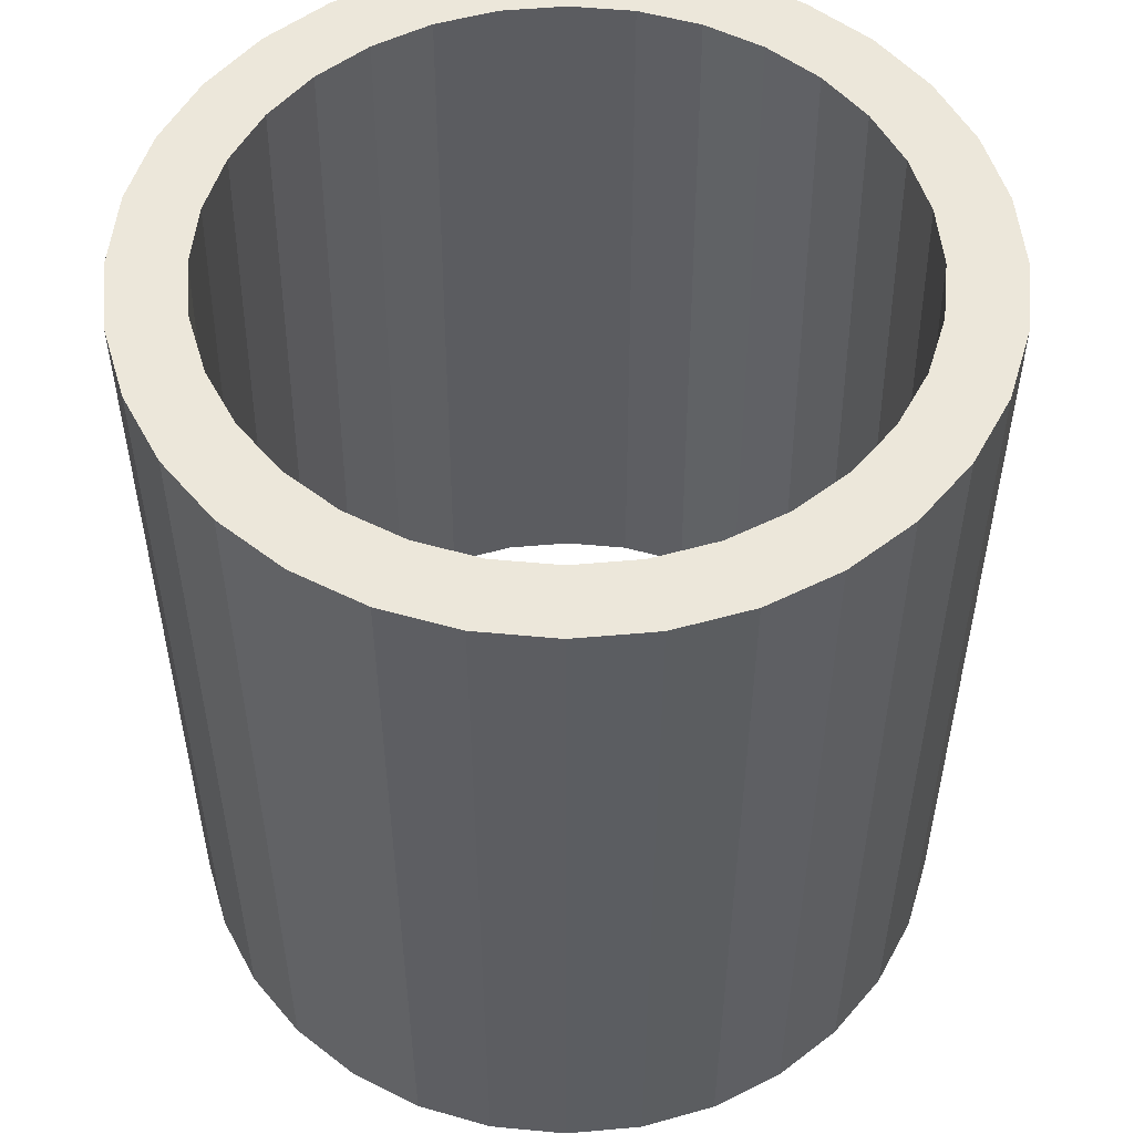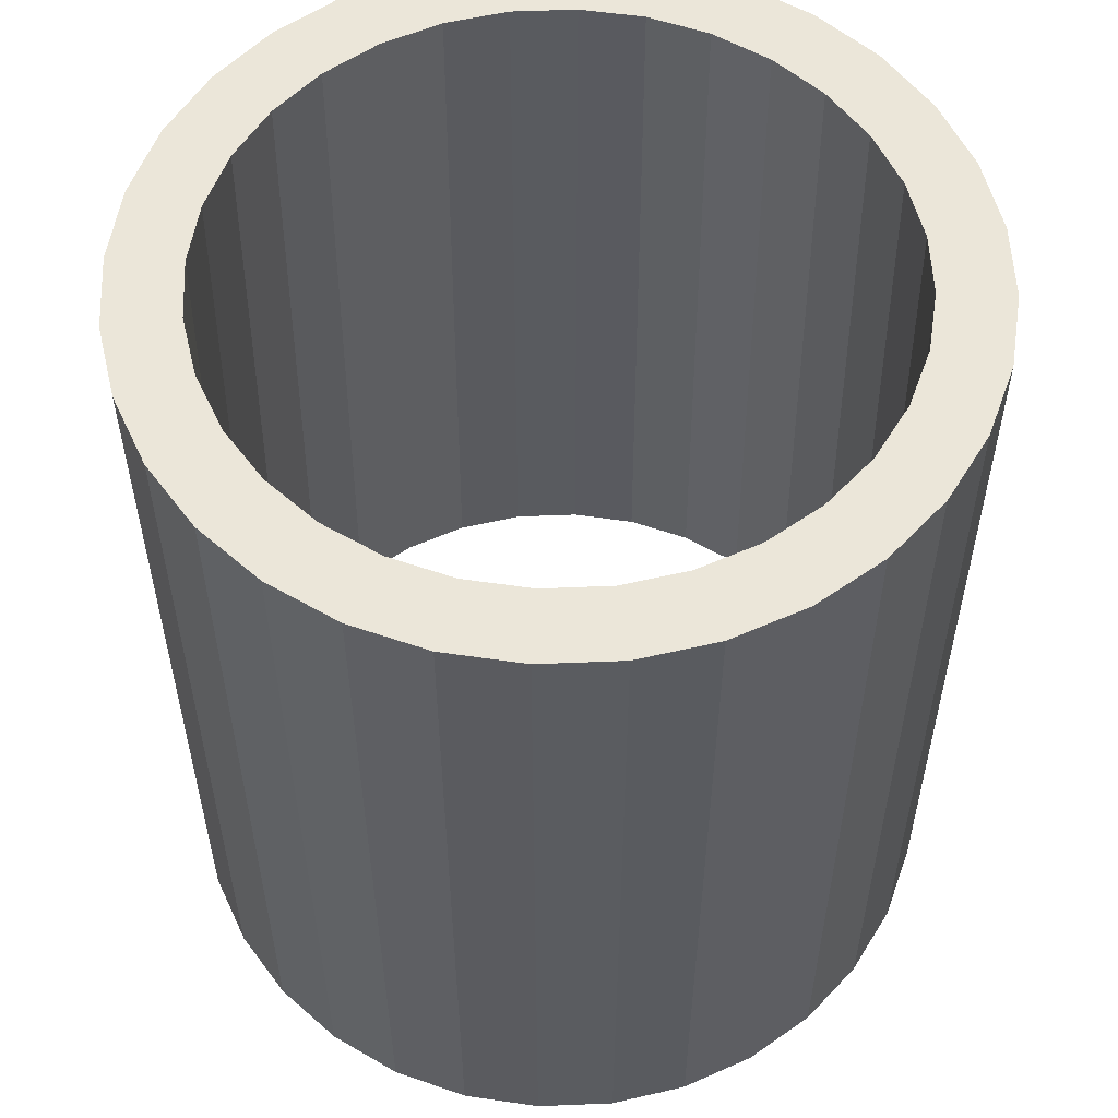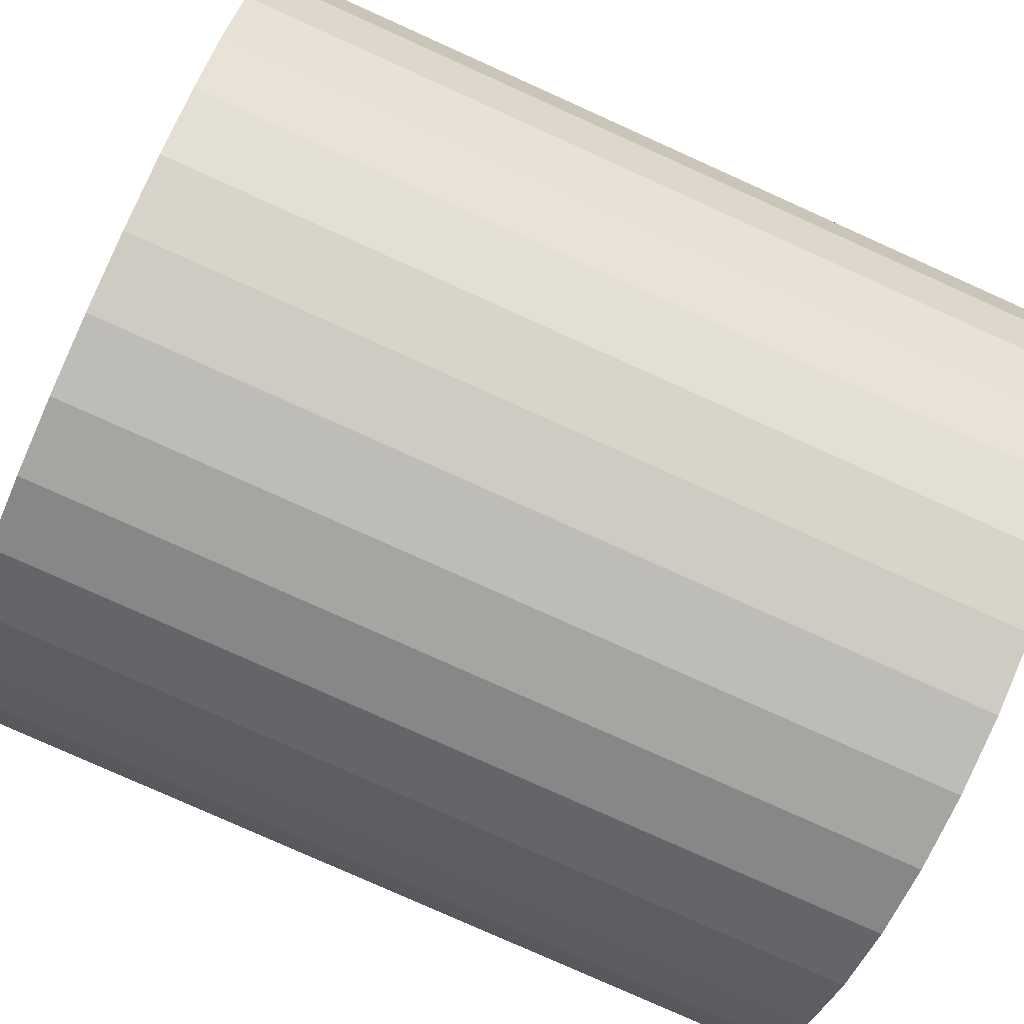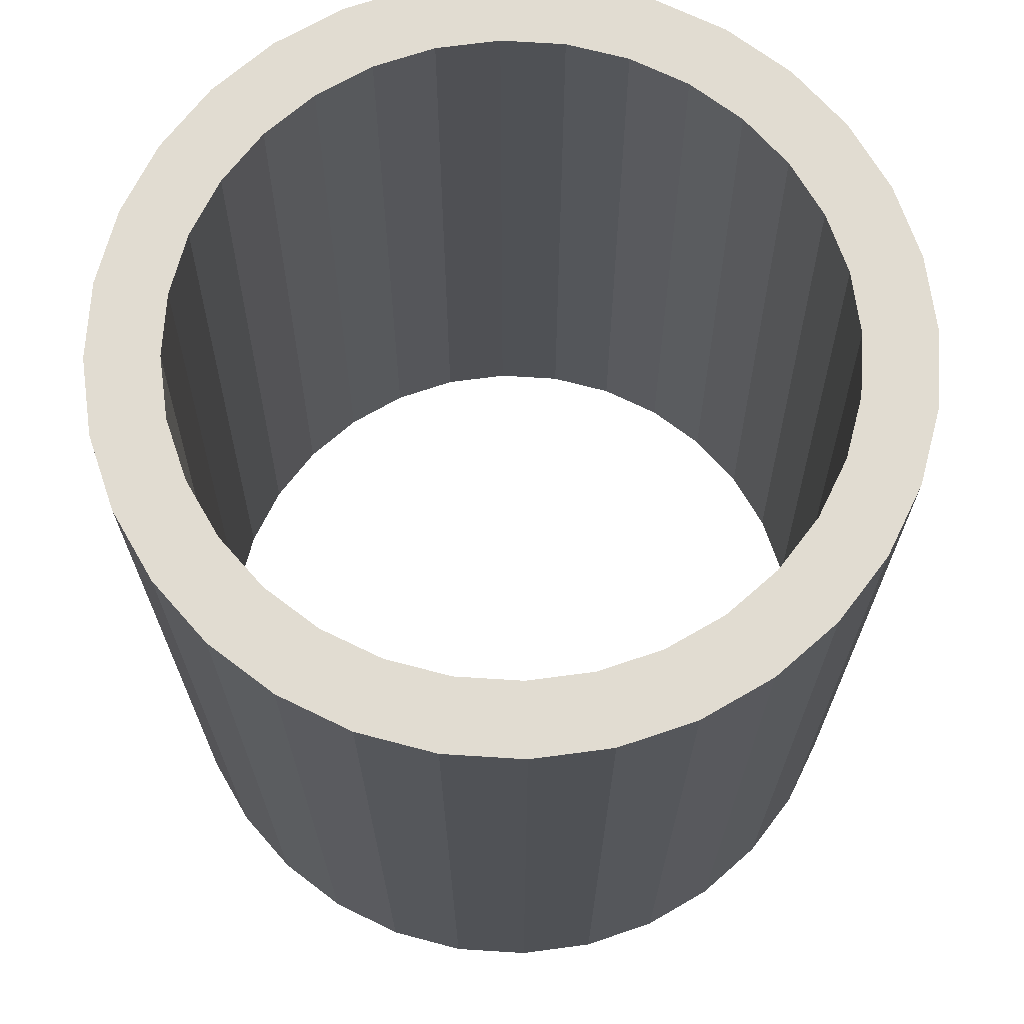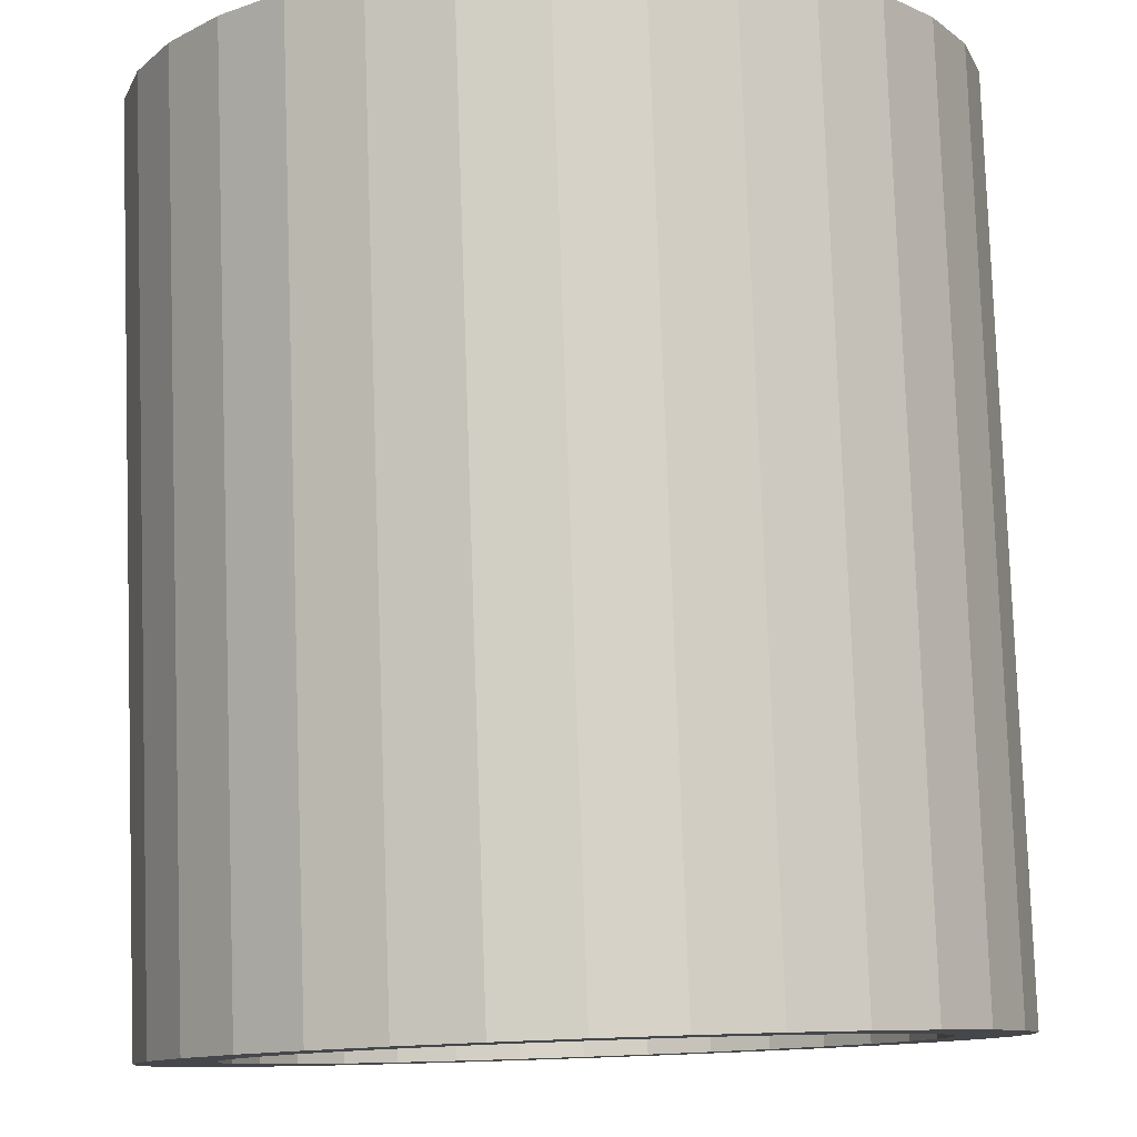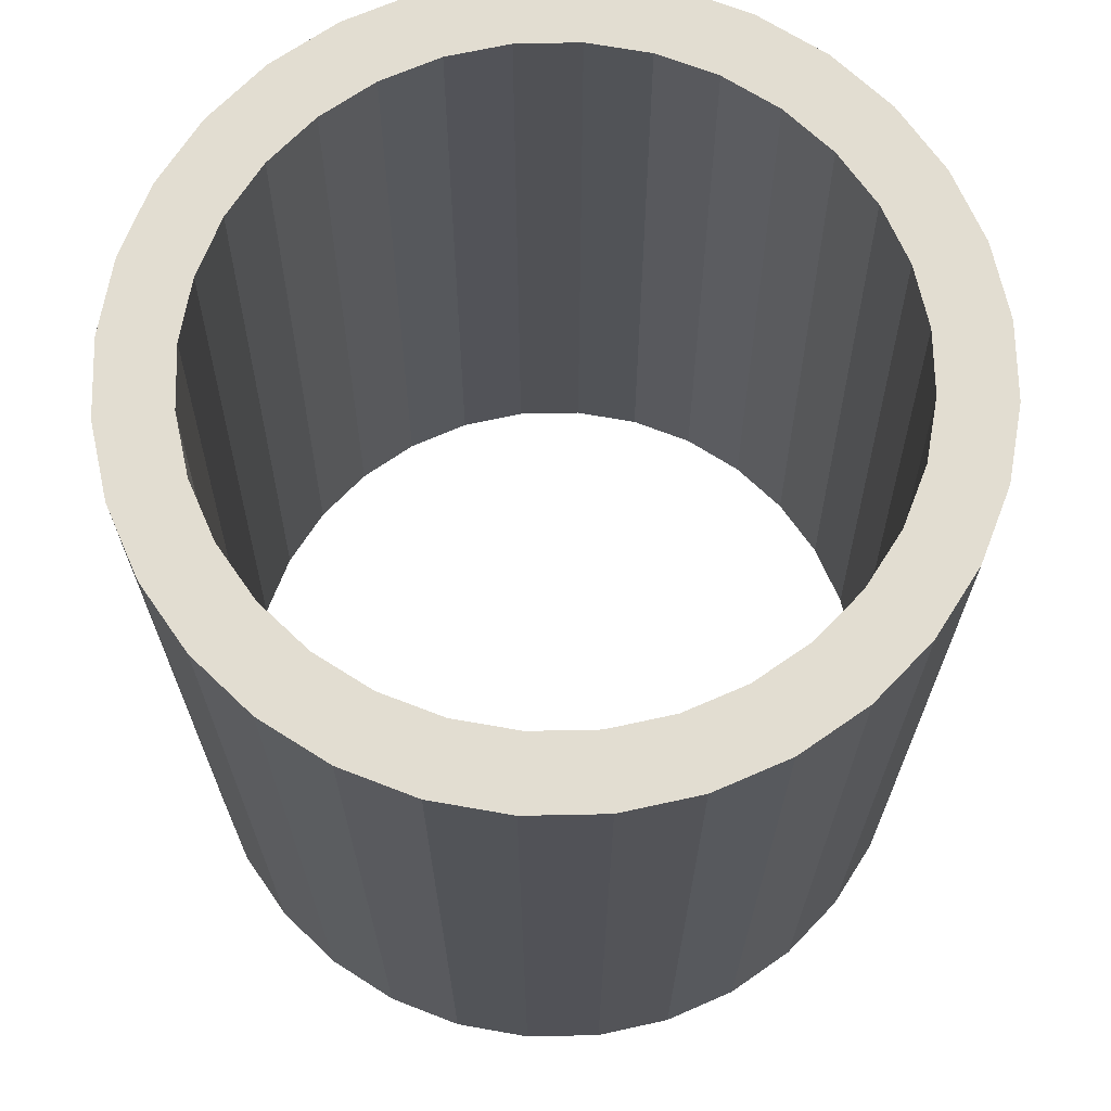
<metadata>
{"format":"obj","ext":"obj","renderer":"f3d","projection":"perspective","resolution":1024,"background":"white","views":[{"elev":52.9,"azim":146.4,"up":"+Y"},{"elev":55.6,"azim":14.4,"up":"+Y"},{"elev":-79.1,"azim":-114.2,"up":"+Z"},{"elev":69.0,"azim":-137.0,"up":"+Y"},{"elev":79.7,"azim":178.0,"up":"+Z"},{"elev":68.4,"azim":38.2,"up":"+Y"}]}
</metadata>
<code>
o Cylinder
v 0 -1 -1
v 0 1 -1
v 0.1951 -1 -0.9808
v 0.1951 1 -0.9808
v 0.3827 -1 -0.9239
v 0.3827 1 -0.9239
v 0.5556 -1 -0.8315
v 0.5556 1 -0.8315
v 0.7071 -1 -0.7071
v 0.7071 1 -0.7071
v 0.8315 -1 -0.5556
v 0.8315 1 -0.5556
v 0.9239 -1 -0.3827
v 0.9239 1 -0.3827
v 0.9808 -1 -0.1951
v 0.9808 1 -0.1951
v 1 -1 0
v 1 1 0
v 0.9808 -1 0.1951
v 0.9808 1 0.1951
v 0.9239 -1 0.3827
v 0.9239 1 0.3827
v 0.8315 -1 0.5556
v 0.8315 1 0.5556
v 0.7071 -1 0.7071
v 0.7071 1 0.7071
v 0.5556 -1 0.8315
v 0.5556 1 0.8315
v 0.3827 -1 0.9239
v 0.3827 1 0.9239
v 0.1951 -1 0.9808
v 0.1951 1 0.9808
v -0 -1 1
v -0 1 1
v -0.1951 -1 0.9808
v -0.1951 1 0.9808
v -0.3827 -1 0.9239
v -0.3827 1 0.9239
v -0.5556 -1 0.8315
v -0.5556 1 0.8315
v -0.7071 -1 0.7071
v -0.7071 1 0.7071
v -0.8315 -1 0.5556
v -0.8315 1 0.5556
v -0.9239 -1 0.3827
v -0.9239 1 0.3827
v -0.9808 -1 0.1951
v -0.9808 1 0.1951
v -1 -1 -0
v -1 1 -0
v -0.9808 -1 -0.1951
v -0.9808 1 -0.1951
v -0.9239 -1 -0.3827
v -0.9239 1 -0.3827
v -0.8315 -1 -0.5556
v -0.8315 1 -0.5556
v -0.7071 -1 -0.7071
v -0.7071 1 -0.7071
v -0.5556 -1 -0.8315
v -0.5556 1 -0.8315
v -0.3827 -1 -0.9239
v -0.3827 1 -0.9239
v -0.1951 -1 -0.9808
v -0.1951 1 -0.9808
v 0 -1 -1
v 0.1951 -1 -0.9808
v 0.3827 -1 -0.9239
v 0.5556 -1 -0.8315
v 0.7071 -1 -0.7071
v 0.8315 -1 -0.5556
v 0.9239 -1 -0.3827
v 0.9808 -1 -0.1951
v 1 -1 0
v 0.9808 -1 0.1951
v 0.9239 -1 0.3827
v 0.8315 -1 0.5556
v 0.7071 -1 0.7071
v 0.5556 -1 0.8315
v 0.3827 -1 0.9239
v 0.1951 -1 0.9808
v -0 -1 1
v -0.1951 -1 0.9808
v -0.3827 -1 0.9239
v -0.5556 -1 0.8315
v -0.7071 -1 0.7071
v -0.8315 -1 0.5556
v -0.9239 -1 0.3827
v -0.9808 -1 0.1951
v -1 -1 -0
v -0.9808 -1 -0.1951
v -0.9239 -1 -0.3827
v -0.8315 -1 -0.5556
v -0.7071 -1 -0.7071
v -0.5556 -1 -0.8315
v -0.3827 -1 -0.9239
v -0.1951 -1 -0.9808
v 0 -1.128 -0.873
v 0 1 -0.82
v 0.1703 -1.128 -0.8563
v 0.16 1 -0.8042
v 0.3341 -1.128 -0.8066
v 0.3138 1 -0.7576
v 0.485 -1.128 -0.7259
v 0.4556 1 -0.6818
v 0.6173 -1.128 -0.6173
v 0.5798 1 -0.5798
v 0.7259 -1.128 -0.485
v 0.6818 1 -0.4556
v 0.8066 -1.128 -0.3341
v 0.7576 1 -0.3138
v 0.8563 -1.128 -0.1703
v 0.8042 1 -0.16
v 0.873 -1.128 0
v 0.82 1 0
v 0.8563 -1.128 0.1703
v 0.8042 1 0.16
v 0.8066 -1.128 0.3341
v 0.7576 1 0.3138
v 0.7259 -1.128 0.485
v 0.6818 1 0.4556
v 0.6173 -1.128 0.6173
v 0.5798 1 0.5798
v 0.485 -1.128 0.7259
v 0.4556 1 0.6818
v 0.3341 -1.128 0.8066
v 0.3138 1 0.7576
v 0.1703 -1.128 0.8563
v 0.16 1 0.8042
v -0 -1.128 0.873
v -0 1 0.82
v -0.1703 -1.128 0.8563
v -0.16 1 0.8042
v -0.3341 -1.128 0.8066
v -0.3138 1 0.7576
v -0.485 -1.128 0.7259
v -0.4556 1 0.6818
v -0.6173 -1.128 0.6173
v -0.5798 1 0.5798
v -0.7259 -1.128 0.485
v -0.6818 1 0.4556
v -0.8066 -1.128 0.3341
v -0.7576 1 0.3138
v -0.8563 -1.128 0.1703
v -0.8042 1 0.16
v -0.873 -1.128 -0
v -0.82 1 -0
v -0.8563 -1.128 -0.1703
v -0.8042 1 -0.16
v -0.8066 -1.128 -0.3341
v -0.7576 1 -0.3138
v -0.7259 -1.128 -0.485
v -0.6818 1 -0.4556
v -0.6173 -1.128 -0.6173
v -0.5798 1 -0.5798
v -0.485 -1.128 -0.7259
v -0.4556 1 -0.6818
v -0.3341 -1.128 -0.8066
v -0.3138 1 -0.7576
v -0.1703 -1.128 -0.8563
v -0.16 1 -0.8042
v 0 -1.18 -1
v 0.1951 -1.18 -0.9808
v 0.3827 -1.18 -0.9239
v 0.5556 -1.18 -0.8315
v 0.7071 -1.18 -0.7071
v 0.8315 -1.18 -0.5556
v 0.9239 -1.18 -0.3827
v 0.9808 -1.18 -0.1951
v 1 -1.18 0
v 0.9808 -1.18 0.1951
v 0.9239 -1.18 0.3827
v 0.8315 -1.18 0.5556
v 0.7071 -1.18 0.7071
v 0.5556 -1.18 0.8315
v 0.3827 -1.18 0.9239
v 0.1951 -1.18 0.9808
v -0 -1.18 1
v -0.1951 -1.18 0.9808
v -0.3827 -1.18 0.9239
v -0.5556 -1.18 0.8315
v -0.7071 -1.18 0.7071
v -0.8315 -1.18 0.5556
v -0.9239 -1.18 0.3827
v -0.9808 -1.18 0.1951
v -1 -1.18 -0
v -0.9808 -1.18 -0.1951
v -0.9239 -1.18 -0.3827
v -0.8315 -1.18 -0.5556
v -0.7071 -1.18 -0.7071
v -0.5556 -1.18 -0.8315
v -0.3827 -1.18 -0.9239
v -0.1951 -1.18 -0.9808
f 1 2 4 3
f 3 4 6 5
f 5 6 8 7
f 7 8 10 9
f 9 10 12 11
f 11 12 14 13
f 13 14 16 15
f 15 16 18 17
f 17 18 20 19
f 19 20 22 21
f 21 22 24 23
f 23 24 26 25
f 25 26 28 27
f 27 28 30 29
f 29 30 32 31
f 31 32 34 33
f 33 34 36 35
f 35 36 38 37
f 37 38 40 39
f 39 40 42 41
f 41 42 44 43
f 43 44 46 45
f 45 46 48 47
f 47 48 50 49
f 49 50 52 51
f 51 52 54 53
f 53 54 56 55
f 55 56 58 57
f 57 58 60 59
f 59 60 62 61
f 61 62 64 63
f 63 64 2 1
f 3 66 65 1
f 5 67 66 3
f 7 68 67 5
f 9 69 68 7
f 11 70 69 9
f 13 71 70 11
f 15 72 71 13
f 17 73 72 15
f 19 74 73 17
f 21 75 74 19
f 23 76 75 21
f 25 77 76 23
f 27 78 77 25
f 29 79 78 27
f 31 80 79 29
f 33 81 80 31
f 35 82 81 33
f 37 83 82 35
f 39 84 83 37
f 41 85 84 39
f 43 86 85 41
f 45 87 86 43
f 47 88 87 45
f 49 89 88 47
f 51 90 89 49
f 53 91 90 51
f 55 92 91 53
f 57 93 92 55
f 59 94 93 57
f 61 95 94 59
f 63 96 95 61
f 1 65 96 63
f 97 99 100 98
f 99 101 102 100
f 101 103 104 102
f 103 105 106 104
f 105 107 108 106
f 107 109 110 108
f 109 111 112 110
f 111 113 114 112
f 113 115 116 114
f 115 117 118 116
f 117 119 120 118
f 119 121 122 120
f 121 123 124 122
f 123 125 126 124
f 125 127 128 126
f 127 129 130 128
f 129 131 132 130
f 131 133 134 132
f 133 135 136 134
f 135 137 138 136
f 137 139 140 138
f 139 141 142 140
f 141 143 144 142
f 143 145 146 144
f 145 147 148 146
f 147 149 150 148
f 149 151 152 150
f 151 153 154 152
f 153 155 156 154
f 155 157 158 156
f 157 159 160 158
f 159 97 98 160
f 99 97 161 162
f 101 99 162 163
f 103 101 163 164
f 105 103 164 165
f 107 105 165 166
f 109 107 166 167
f 111 109 167 168
f 113 111 168 169
f 115 113 169 170
f 117 115 170 171
f 119 117 171 172
f 121 119 172 173
f 123 121 173 174
f 125 123 174 175
f 127 125 175 176
f 129 127 176 177
f 131 129 177 178
f 133 131 178 179
f 135 133 179 180
f 137 135 180 181
f 139 137 181 182
f 141 139 182 183
f 143 141 183 184
f 145 143 184 185
f 147 145 185 186
f 149 147 186 187
f 151 149 187 188
f 153 151 188 189
f 155 153 189 190
f 157 155 190 191
f 159 157 191 192
f 97 159 192 161
f 4 2 98 100
f 6 4 100 102
f 8 6 102 104
f 10 8 104 106
f 12 10 106 108
f 14 12 108 110
f 16 14 110 112
f 18 16 112 114
f 20 18 114 116
f 22 20 116 118
f 24 22 118 120
f 26 24 120 122
f 28 26 122 124
f 30 28 124 126
f 32 30 126 128
f 34 32 128 130
f 36 34 130 132
f 38 36 132 134
f 40 38 134 136
f 42 40 136 138
f 44 42 138 140
f 46 44 140 142
f 48 46 142 144
f 50 48 144 146
f 52 50 146 148
f 54 52 148 150
f 56 54 150 152
f 58 56 152 154
f 60 58 154 156
f 62 60 156 158
f 64 62 158 160
f 2 64 160 98
f 65 66 162 161
f 66 67 163 162
f 67 68 164 163
f 68 69 165 164
f 69 70 166 165
f 70 71 167 166
f 71 72 168 167
f 72 73 169 168
f 73 74 170 169
f 74 75 171 170
f 75 76 172 171
f 76 77 173 172
f 77 78 174 173
f 78 79 175 174
f 79 80 176 175
f 80 81 177 176
f 81 82 178 177
f 82 83 179 178
f 83 84 180 179
f 84 85 181 180
f 85 86 182 181
f 86 87 183 182
f 87 88 184 183
f 88 89 185 184
f 89 90 186 185
f 90 91 187 186
f 91 92 188 187
f 92 93 189 188
f 93 94 190 189
f 94 95 191 190
f 95 96 192 191
f 96 65 161 192

</code>
